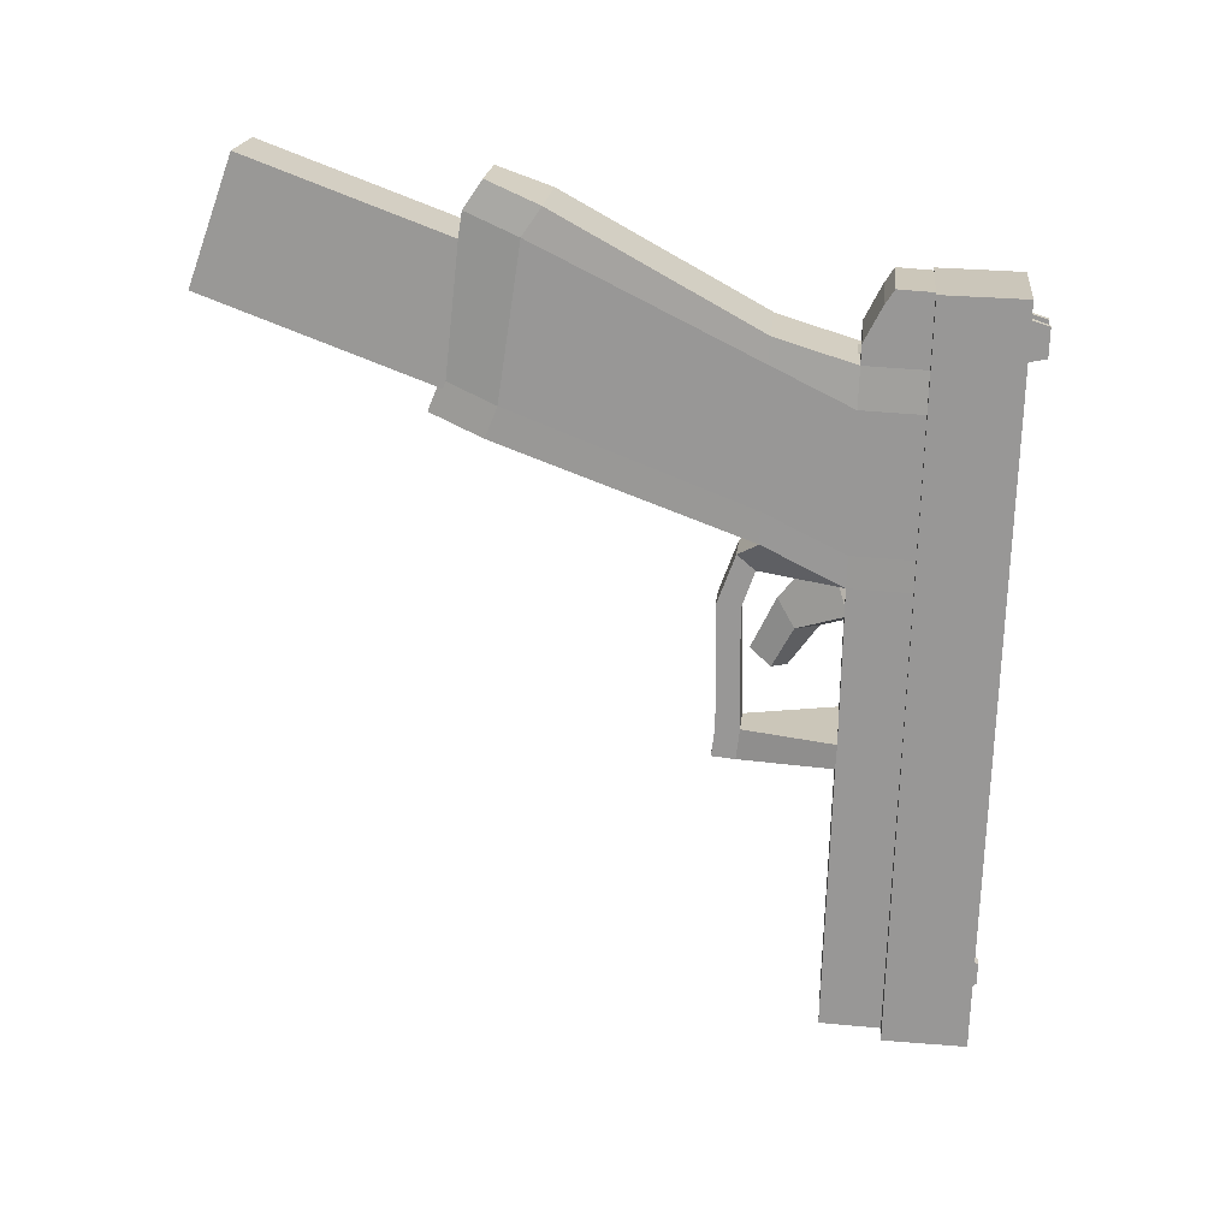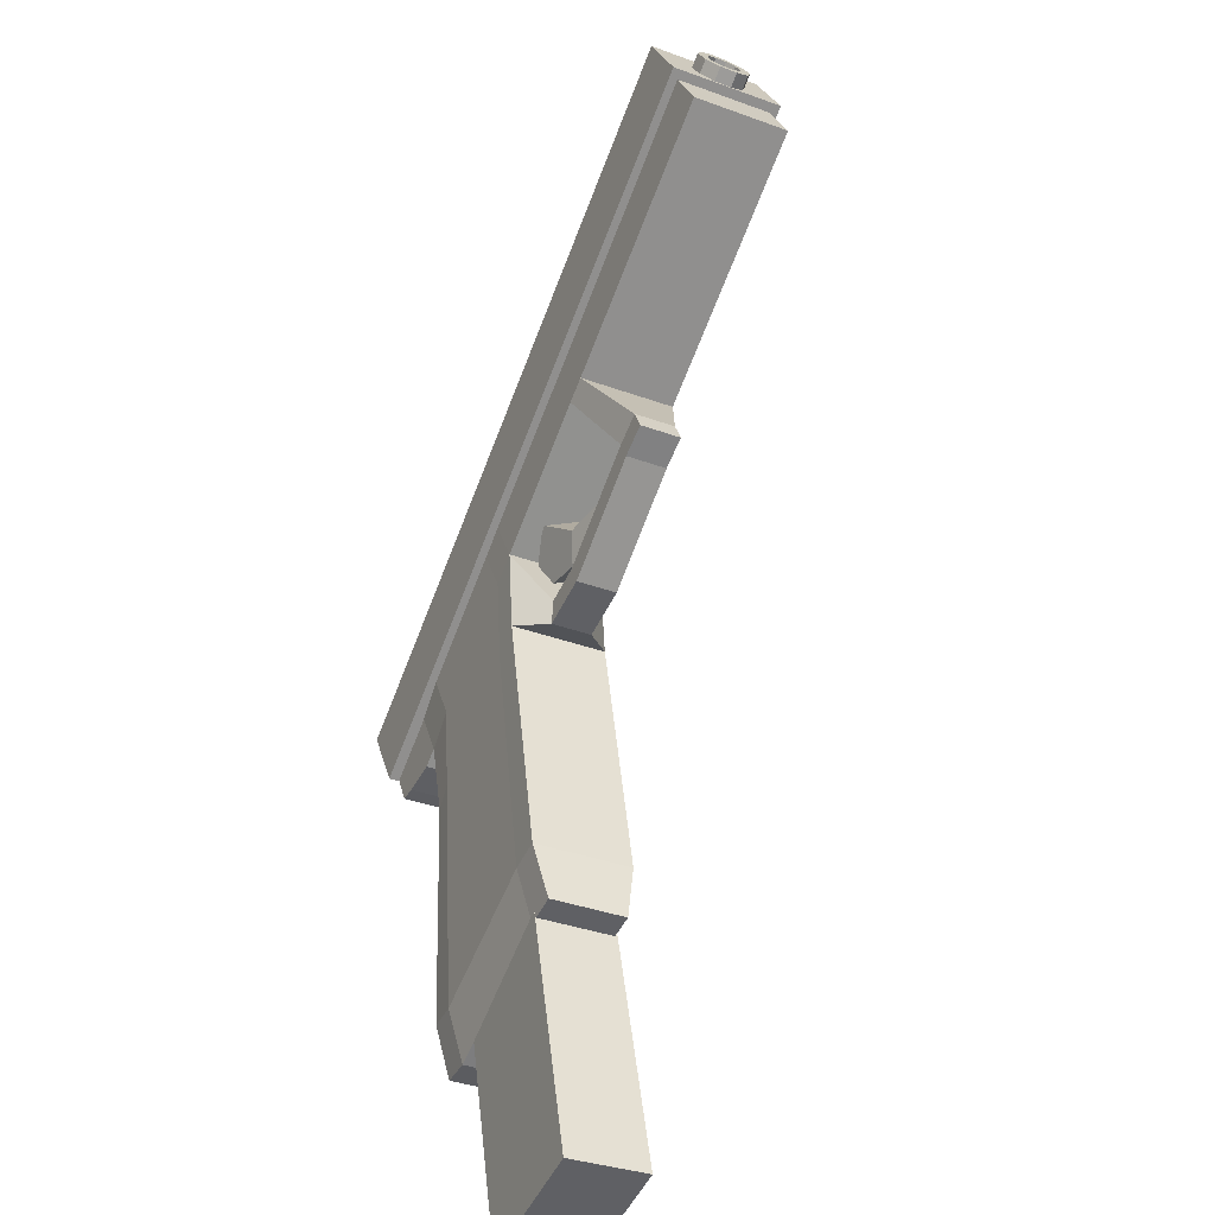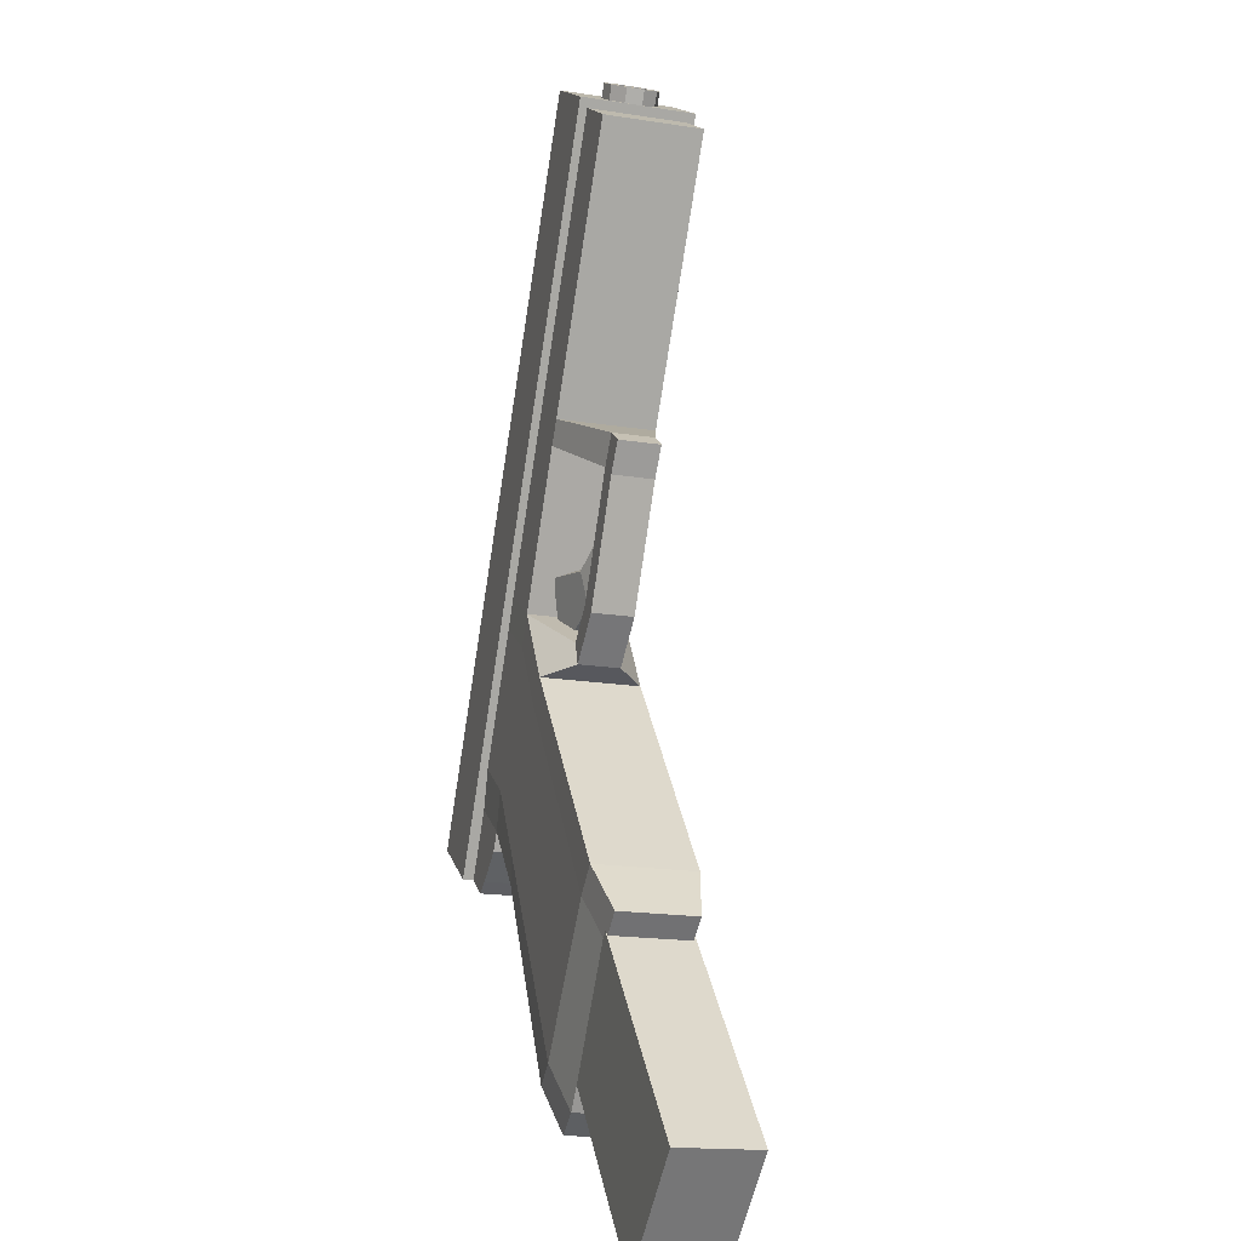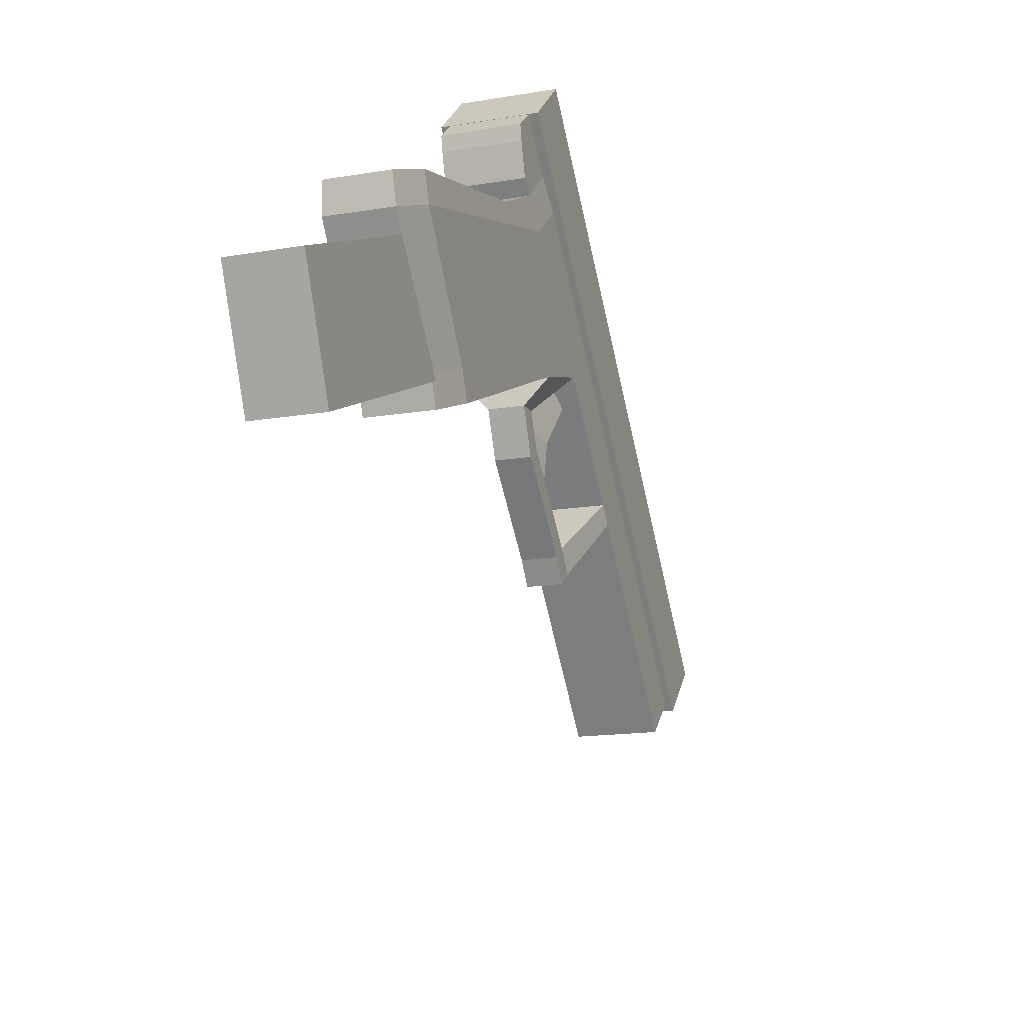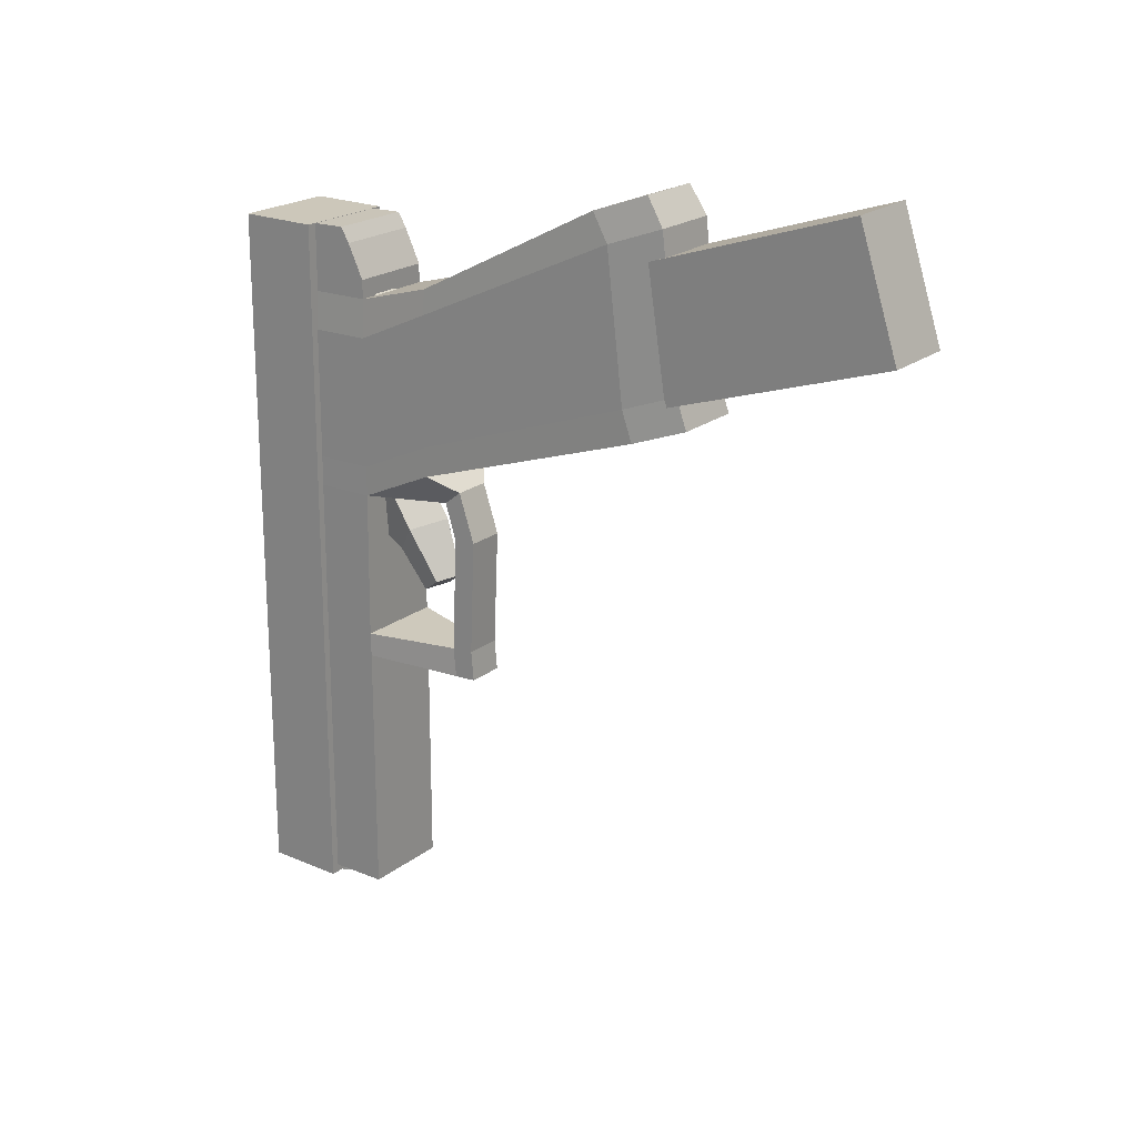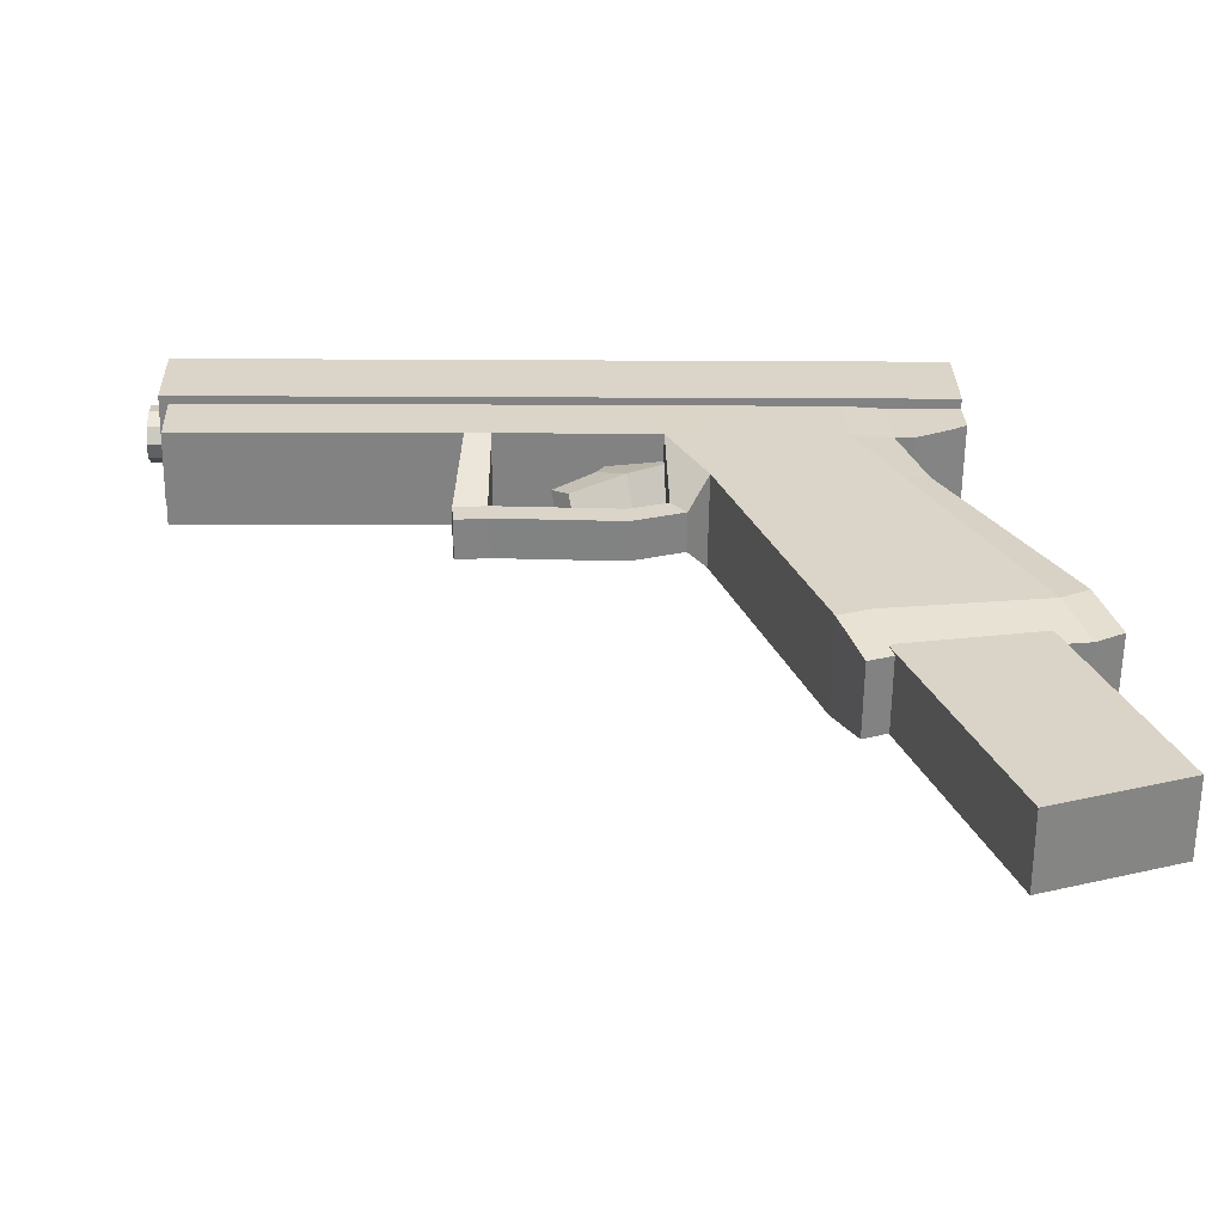
<metadata>
{"format":"obj","ext":"obj","renderer":"f3d","projection":"perspective","resolution":1024,"background":"white","views":[{"elev":17.9,"azim":81.7,"up":"+Z"},{"elev":-71.5,"azim":161.6,"up":"+Y"},{"elev":-78.5,"azim":174.3,"up":"+Y"},{"elev":-64.0,"azim":15.9,"up":"+Y"},{"elev":24.7,"azim":-67.3,"up":"+Z"},{"elev":-46.6,"azim":-88.0,"up":"+Y"}]}
</metadata>
<code>
o Cube.003
v 0.1636 0.298 -0.1021
v 0.1823 0.3217 -0.1896
v 0.1458 0.3625 -0.199
v 0.1272 0.3388 -0.1115
v 0.1378 0.2426 -0.1753
v 0.1013 0.2834 -0.1846
v 0.1146 0.3032 -0.2216
v 0.1511 0.2624 -0.2122
v 0.1305 0.2382 -0.2677
v 0.1072 0.2642 -0.2737
v 0.1156 0.2137 -0.2463
v 0.09234 0.2397 -0.2523
f 1 2 3 4
f 5 1 4 6
f 6 4 3 7
f 7 3 2 8
f 1 5 8 2
f 7 8 9 10
f 8 5 11 9
f 5 6 12 11
f 6 7 10 12
f 11 12 10 9
o Cube.002
v 0.0367 -0.399 0.3702
v -0.05928 -0.3731 0.3742
v -0.08177 -0.4314 0.2069
v 0.01421 -0.4572 0.203
v 0.1526 0.05792 0.1955
v 0.1301 -0.000329 0.0283
v 0.03415 0.02552 0.0322
v 0.05664 0.08376 0.1994
f 13 14 15 16
f 17 18 19 20
f 13 17 20 14
f 14 20 19 15
f 15 19 18 16
f 17 13 16 18
o Cube.001
v 0.2596 0.3952 0.2196
v 0.1207 0.4302 0.2266
v 0.0668 0.4118 -0.752
v 0.2057 0.3768 -0.759
v 0.2865 0.5026 0.2161
v 0.2326 0.4842 -0.7625
v 0.09368 0.5192 -0.7555
v 0.1476 0.5376 0.2231
v 0.1719 0.4987 -0.7156
v 0.1756 0.5104 -0.7024
v 0.1771 0.5109 -0.6744
v 0.1747 0.5003 -0.6681
v 0.1633 0.5144 -0.6737
v 0.1617 0.5139 -0.7017
v 0.1581 0.5021 -0.7149
v 0.1609 0.5038 -0.6674
v 0.1989 0.519 0.1319
v 0.2064 0.5478 0.1379
v 0.2086 0.5485 0.1764
v 0.2019 0.52 0.1858
v 0.1993 0.5508 0.1769
v 0.1972 0.5501 0.1384
v 0.1896 0.5213 0.1324
v 0.1926 0.5223 0.1862
v 0.2398 0.5394 0.1363
v 0.2305 0.5417 0.1367
v 0.2326 0.5424 0.1752
v 0.2419 0.5401 0.1747
v 0.2322 0.5106 0.1302
v 0.2229 0.5129 0.1307
v 0.2352 0.5116 0.1841
v 0.2259 0.5139 0.1845
f 21 22 23 24
f 25 26 27 28
f 21 25 28 22
f 22 28 27 23
f 23 27 26 24
f 25 21 24 26
f 29 30 31 32
f 33 34 35 36
f 31 33 36 32
f 32 36 35 29
f 29 35 34 30
f 30 34 33 31
f 37 38 39 40
f 41 42 43 44
f 39 41 44 40
f 40 44 43 37
f 37 43 42 38
f 38 42 41 39
f 45 46 47 48
f 49 50 46 45
f 51 52 50 49
f 48 47 52 51
f 47 46 50 52
f 49 45 48 51
o Cube.004
v 0.01582 -0.04003 0.2822
v 0.07977 0.243 0.1366
v 0.06987 0.2398 -0.0445
v -0.001522 -0.06828 0.07908
v 0.1986 0.213 0.1306
v 0.1346 -0.06996 0.2762
v 0.1173 -0.09821 0.0731
v 0.1887 0.2099 -0.05048
v 0.1115 -0.114 0.03204
v 0.1866 0.2088 -0.09194
v 0.06725 0.2389 -0.08593
v -0.007809 -0.0839 0.03805
v 0.02689 -0.01673 0.3188
v 0.08492 0.2433 0.1704
v 0.1974 0.215 0.1647
v 0.1394 -0.04507 0.3131
v 0.2218 0.3159 0.07799
v 0.2217 0.3181 0.1312
v 0.1092 0.3464 0.1369
v 0.103 0.3458 0.08397
v 0.09312 0.3427 -0.09714
v 0.0905 0.3417 -0.1386
v 0.2099 0.3116 -0.1446
v 0.2119 0.3127 -0.1031
v 0.0237 -0.08881 0.3464
v 0.1107 -0.1107 0.342
v 0.1053 -0.1354 0.3051
v 0.01334 -0.1123 0.3097
v 0.0821 -0.1794 0.06098
v -0.01022 -0.1562 0.06562
v -0.003996 -0.1405 0.1067
v 0.08791 -0.1637 0.102
v 0.2318 0.3926 -0.1071
v 0.2418 0.3957 0.07404
v 0.1229 0.4257 0.08002
v 0.113 0.4225 -0.1011
v 0.2298 0.3915 -0.1485
v 0.1104 0.4216 -0.1425
v 0.1291 0.4263 0.133
v 0.2416 0.398 0.1273
v 0.1306 0.4269 0.159
v 0.2431 0.3986 0.1534
v 0.2232 0.3187 0.1573
v 0.1107 0.347 0.163
v 0.2311 0.3412 0.2031
v 0.1186 0.3695 0.2088
v 0.1332 0.428 0.2054
v 0.2457 0.3996 0.1997
v 0.1343 0.4284 0.2255
v 0.2468 0.4001 0.2198
v 0.2352 0.3533 0.2228
v 0.1227 0.3817 0.2285
v 0.1438 0.1895 -0.116
v 0.1487 0.2129 -0.1364
v 0.09818 0.2256 -0.1338
v 0.09332 0.2022 -0.1134
v 0.084 0.1787 -0.1807
v 0.1345 0.166 -0.1832
v 0.09148 0.209 -0.1839
v 0.142 0.1963 -0.1865
v 0.1272 0.1692 -0.3446
v 0.1347 0.1995 -0.3479
v 0.08416 0.2122 -0.3454
v 0.07669 0.1819 -0.3421
v 0.07345 0.1773 -0.3833
v 0.124 0.1646 -0.3858
v 0.08093 0.2076 -0.3866
v 0.1315 0.1949 -0.3891
v 0.07755 0.3381 -0.3776
v 0.1969 0.308 -0.3836
v 0.1989 0.3094 -0.3507
v 0.07956 0.3395 -0.3447
v 0.2182 0.3868 -0.3547
v 0.09885 0.4169 -0.3487
v 0.2164 0.386 -0.3874
v 0.09701 0.4161 -0.3814
v 0.177 0.3006 -0.7427
v 0.1964 0.3786 -0.7466
v 0.07707 0.4087 -0.7405
v 0.05761 0.3307 -0.7367
v 0.1762 0.4592 -0.7773
v 0.1934 0.4636 -0.459
v 0.197 0.4391 -0.4588
v 0.1799 0.4346 -0.7772
v 0.1877 0.4152 -0.458
v 0.1705 0.4108 -0.7763
v 0.1689 0.4012 -0.4568
v 0.1518 0.3967 -0.7751
v 0.148 0.4023 -0.4557
v 0.1308 0.3979 -0.774
v 0.1328 0.4182 -0.4551
v 0.1156 0.4138 -0.7734
v 0.1291 0.4428 -0.4552
v 0.112 0.4383 -0.7736
v 0.1385 0.4666 -0.4561
v 0.1213 0.4622 -0.7744
v 0.1572 0.4807 -0.4573
v 0.1401 0.4762 -0.7756
v 0.1782 0.4795 -0.4584
v 0.161 0.4751 -0.7767
v 0.1676 0.4353 -0.7765
v 0.1653 0.451 -0.7766
v 0.1616 0.4201 -0.776
v 0.1497 0.4111 -0.7752
v 0.1363 0.4119 -0.7745
v 0.1266 0.422 -0.7741
v 0.1243 0.4376 -0.7742
v 0.1302 0.4529 -0.7747
v 0.1422 0.4618 -0.7755
v 0.1556 0.4611 -0.7762
v 0.1771 0.4378 -0.5992
v 0.1748 0.4534 -0.5993
v 0.1712 0.4226 -0.5986
v 0.1592 0.4136 -0.5979
v 0.1458 0.4143 -0.5972
v 0.1361 0.4245 -0.5968
v 0.1338 0.4401 -0.5969
v 0.1398 0.4553 -0.5974
v 0.1517 0.4643 -0.5982
v 0.1651 0.4636 -0.5989
f 53 54 55 56
f 57 58 59 60
f 60 59 61 62
f 56 55 63 64
f 64 63 62 61
f 54 53 65 66
f 58 57 67 68
f 68 67 66 65
f 67 57 69 70
f 66 67 70 71
f 54 66 71 72
f 63 55 73 74
f 60 62 75 76
f 55 54 72 73
f 57 60 76 69
f 68 65 77 78
f 58 68 78 79
f 65 53 80 77
f 64 61 81 82
f 56 64 82 83
f 61 59 84 81
f 53 56 83 80
f 59 58 79 84
f 79 80 83 84
f 84 83 82 81
f 80 79 78 77
f 69 76 85 86
f 73 72 87 88
f 76 75 89 85
f 74 73 88 90
f 72 71 91 87
f 70 69 86 92
f 86 85 88 87
f 88 85 89 90
f 86 87 91 92
f 92 91 93 94
f 70 92 94 95
f 91 71 96 93
f 71 70 95 96
f 96 95 97 98
f 93 96 98 99
f 95 94 100 97
f 94 93 99 100
f 100 99 101 102
f 97 100 102 103
f 99 98 104 101
f 98 97 103 104
f 104 103 102 101
f 75 62 105 106
f 74 75 106 107
f 63 74 107 108
f 62 63 108 105
f 105 108 109 110
f 108 107 111 109
f 107 106 112 111
f 106 105 110 112
f 112 110 113 114
f 111 112 114 115
f 109 111 115 116
f 110 109 116 113
f 113 116 117 118
f 116 115 119 117
f 114 113 118 120
f 118 117 119 120
f 120 119 121 122
f 114 120 122 123
f 119 115 124 121
f 115 114 123 124
f 124 123 122 121
f 90 89 125 126
f 74 90 126 124
f 89 75 123 125
f 75 74 124 123
f 125 123 122 127
f 124 126 128 121
f 126 125 127 128
f 127 122 129 130
f 121 128 131 132
f 128 127 130 131
f 122 121 132 129
f 129 132 131 130
f 133 134 135 136
f 136 135 137 138
f 138 137 139 140
f 140 139 141 142
f 142 141 143 144
f 144 143 145 146
f 146 145 147 148
f 148 147 149 150
f 150 149 151 152
f 152 151 134 133
f 133 136 153 154
f 136 138 155 153
f 138 140 156 155
f 140 142 157 156
f 142 144 158 157
f 144 146 159 158
f 146 148 160 159
f 148 150 161 160
f 150 152 162 161
f 152 133 154 162
f 154 153 163 164
f 153 155 165 163
f 155 156 166 165
f 156 157 167 166
f 157 158 168 167
f 158 159 169 168
f 159 160 170 169
f 160 161 171 170
f 161 162 172 171
f 162 154 164 172
o Cylinder
v 0.1487 0.2809 0.1224
v 0.1505 0.3106 0.008485
v 0.1604 0.2846 0.1235
v 0.1623 0.3143 0.009618
v 0.1698 0.2923 0.1257
v 0.1717 0.322 0.0118
v 0.1755 0.3031 0.1286
v 0.1773 0.3328 0.01469
v 0.1765 0.3151 0.1317
v 0.1783 0.3449 0.01786
v 0.1727 0.3267 0.1347
v 0.1745 0.3564 0.02082
v 0.1647 0.336 0.137
v 0.1666 0.3658 0.02312
v 0.1538 0.3417 0.1383
v 0.1556 0.3714 0.02441
v 0.1415 0.3427 0.1384
v 0.1433 0.3725 0.0245
v 0.1297 0.3391 0.1372
v 0.1316 0.3688 0.02337
v 0.1203 0.3314 0.1351
v 0.1221 0.3611 0.02119
v 0.1147 0.3206 0.1322
v 0.1165 0.3503 0.01829
v 0.1137 0.3085 0.129
v 0.1155 0.3382 0.01513
v 0.1174 0.297 0.126
v 0.1193 0.3267 0.01217
v 0.1254 0.2876 0.1237
v 0.1272 0.3174 0.009865
v 0.1364 0.282 0.1224
v 0.1382 0.3117 0.008572
v 0.1482 0.2873 0.1173
v 0.1582 0.2904 0.1183
v 0.1661 0.297 0.1201
v 0.1709 0.3061 0.1226
v 0.1717 0.3163 0.1252
v 0.1685 0.3261 0.1277
v 0.1618 0.3339 0.1297
v 0.1525 0.3387 0.1308
v 0.1421 0.3396 0.1308
v 0.1322 0.3366 0.1299
v 0.1242 0.33 0.128
v 0.1195 0.3209 0.1256
v 0.1186 0.3107 0.1229
v 0.1218 0.3009 0.1204
v 0.1286 0.293 0.1185
v 0.1378 0.2883 0.1174
v 0.1489 0.2844 0.1089
v 0.1606 0.2881 0.1101
v 0.1701 0.2958 0.1122
v 0.1757 0.3066 0.1151
v 0.1767 0.3187 0.1183
v 0.1729 0.3302 0.1213
v 0.1649 0.3395 0.1236
v 0.154 0.3452 0.1249
v 0.1417 0.3463 0.1249
v 0.1299 0.3426 0.1238
v 0.1205 0.3349 0.1216
v 0.1149 0.3241 0.1187
v 0.1139 0.312 0.1156
v 0.1177 0.3005 0.1126
v 0.1256 0.2911 0.1103
v 0.1366 0.2855 0.109
v 0.1605 0.2849 0.122
v 0.1699 0.2927 0.1242
v 0.1755 0.3035 0.1271
v 0.1765 0.3155 0.1303
v 0.1727 0.3271 0.1332
v 0.1648 0.3364 0.1355
v 0.1538 0.342 0.1368
v 0.1415 0.3431 0.1369
v 0.1298 0.3395 0.1358
v 0.1203 0.3317 0.1336
v 0.1147 0.321 0.1307
v 0.1137 0.3089 0.1275
v 0.1175 0.2973 0.1246
v 0.1255 0.288 0.1223
v 0.1364 0.2824 0.121
v 0.1487 0.2813 0.1209
v 0.1538 0.3417 0.1383
f 176 178 223 222
f 178 180 224 223
f 252 205 206 237
f 239 208 209 240
f 240 209 210 241
f 241 210 211 242
f 244 213 214 245
f 245 214 215 246
f 246 215 216 247
f 247 216 217 248
f 248 217 218 249
f 249 218 219 250
f 250 219 220 251
f 251 220 205 252
f 173 175 177 179 181 183 185 187 189 191 193 195 197 199 201 203
f 250 251 203 201
f 249 250 201 199
f 248 249 199 197
f 247 248 197 195
f 246 247 195 193
f 245 246 193 191
f 244 245 191 189
f 242 243 187 185
f 240 241 183 181
f 239 240 181 179
f 252 237 175 173
f 251 252 173 203
f 238 207 208 239
f 237 206 207 238
f 204 174 221 236
f 202 204 236 235
f 200 202 235 234
f 198 200 234 233
f 196 198 233 232
f 194 196 232 231
f 192 194 231 230
f 190 192 230 229
f 243 212 213 244
f 241 242 185 183
f 184 186 227 226
f 182 184 226 225
f 180 182 225 224
f 174 176 222 221
f 207 223 224 208
f 206 222 223 207
f 237 238 177 175
f 238 239 179 177
f 205 221 222 206
f 208 224 225 209
f 209 225 226 210
f 210 226 227 211
f 186 188 228 227
f 242 211 212 243
f 213 229 230 214
f 214 230 231 215
f 215 231 232 216
f 216 232 233 217
f 217 233 234 218
f 218 234 235 219
f 219 235 236 220
f 220 236 221 205
f 188 190 229 228
f 243 244 189 187
f 228 229 213 212 211 227

</code>
